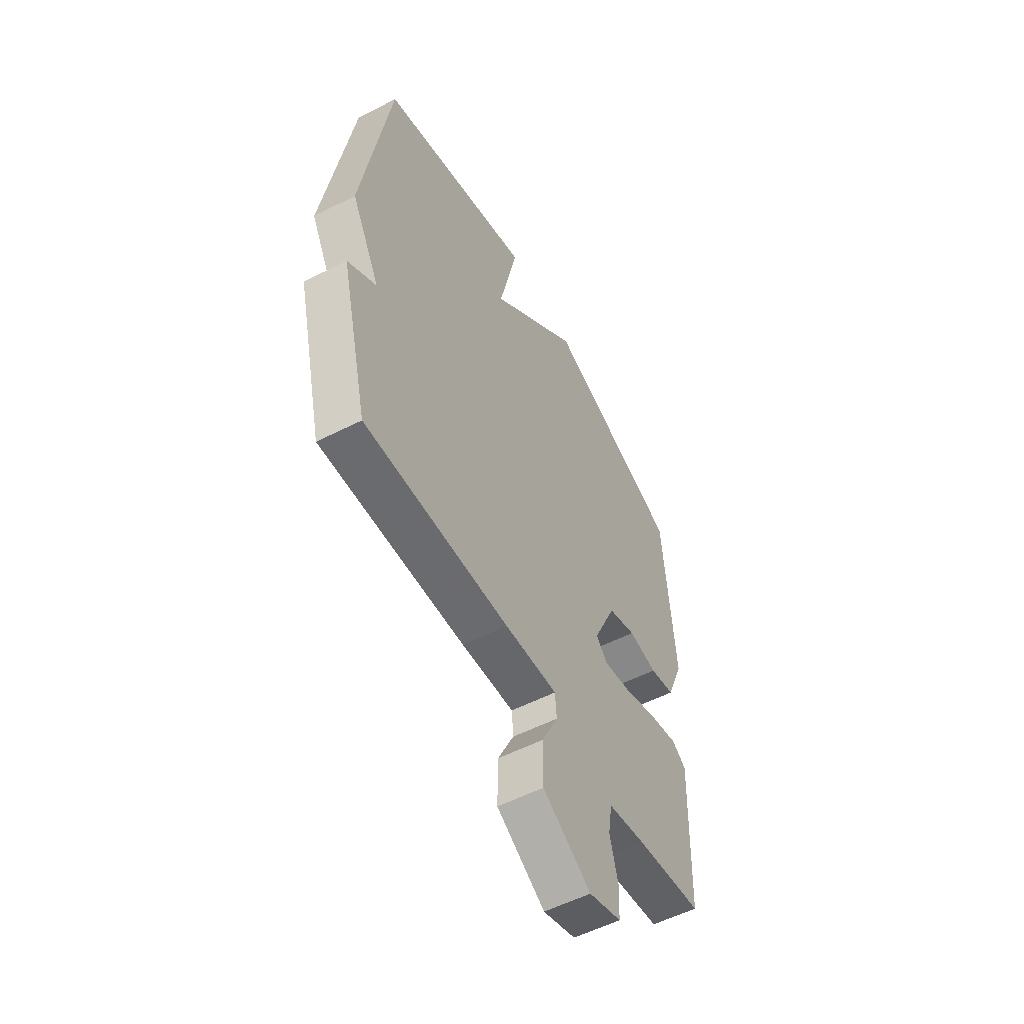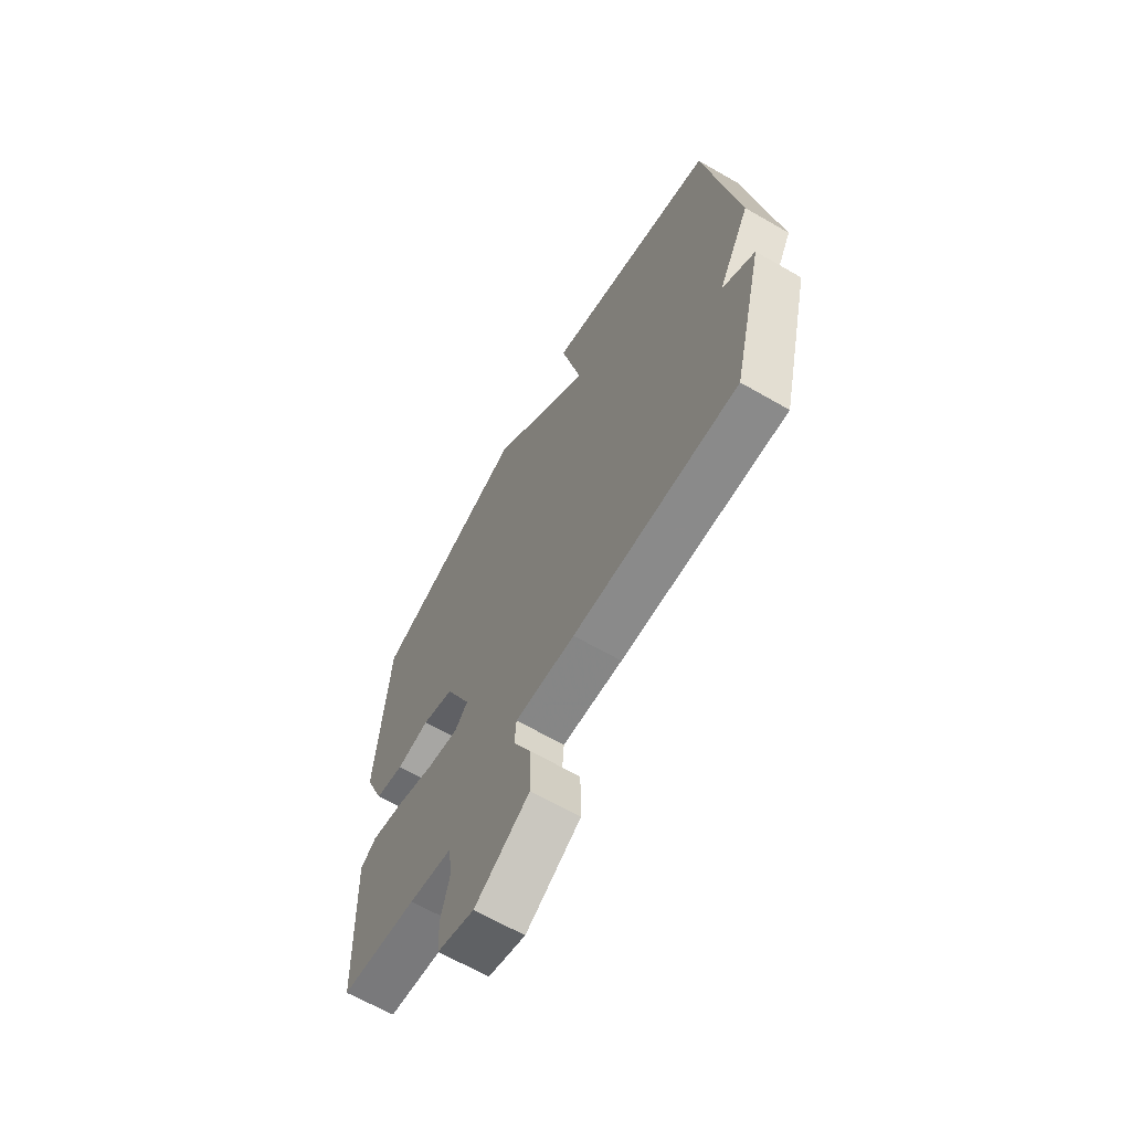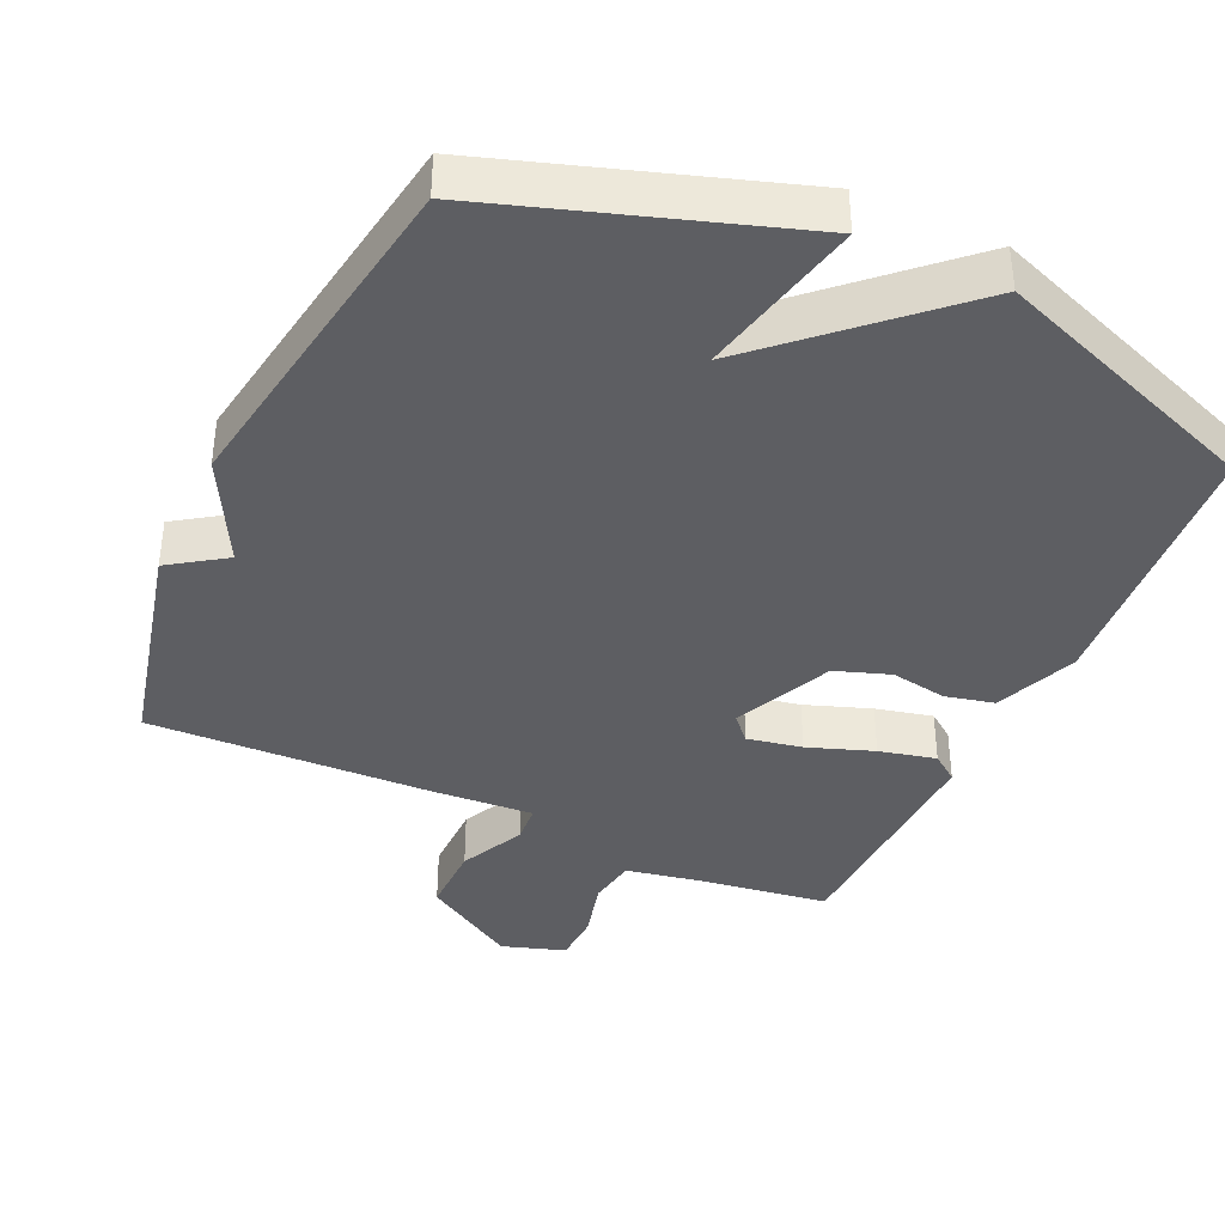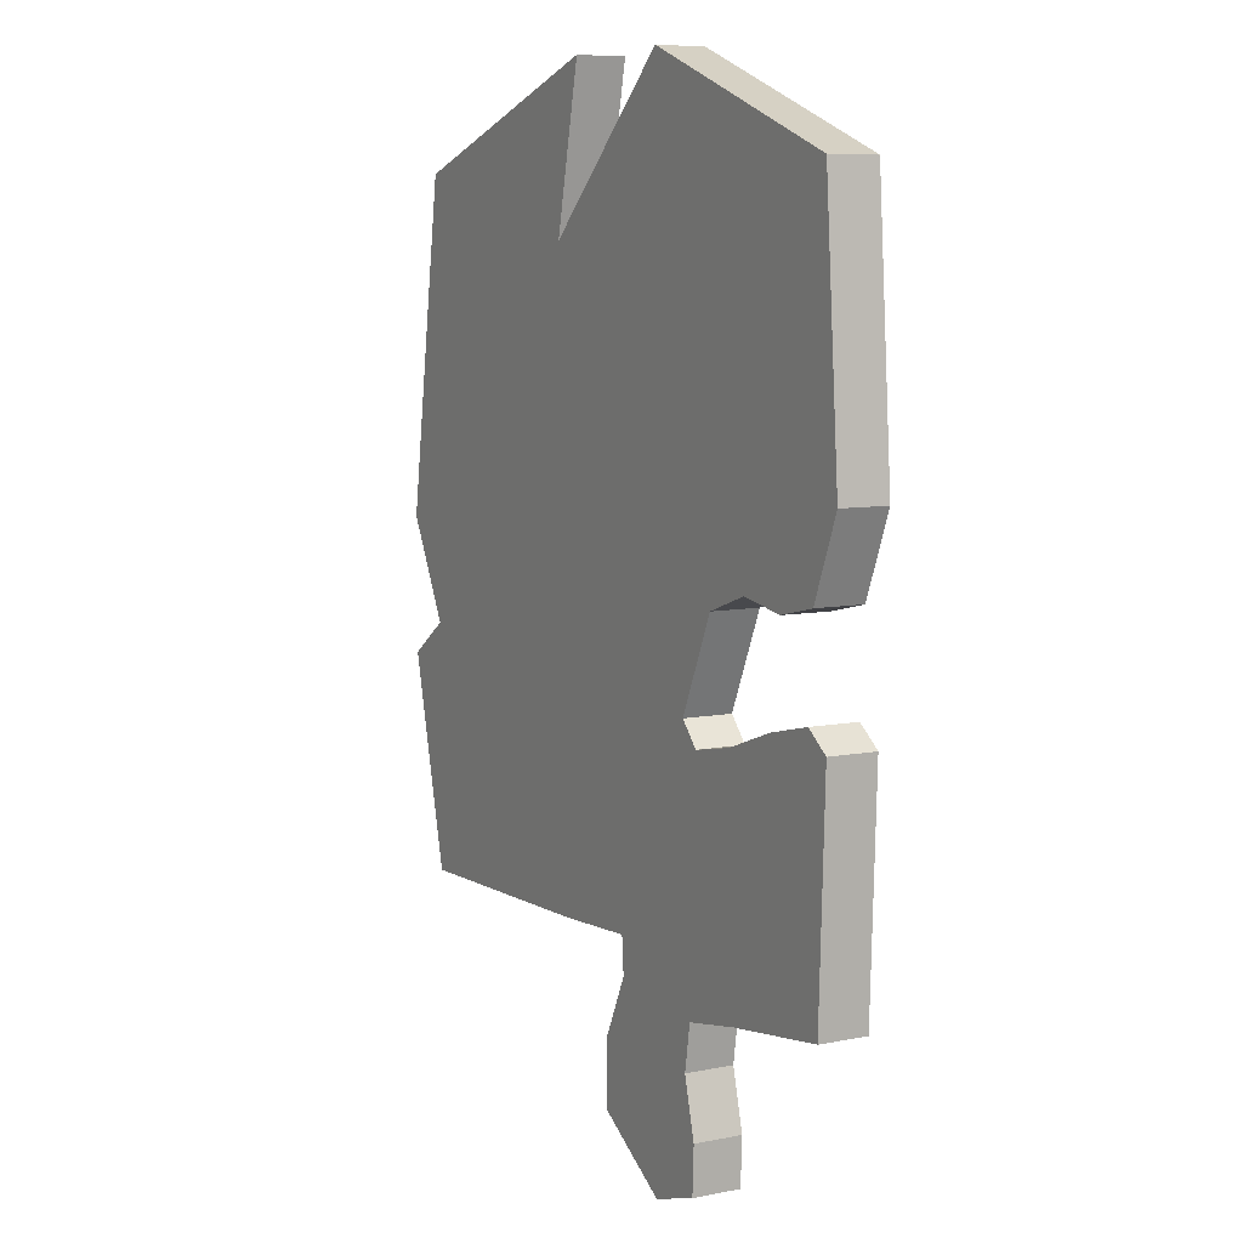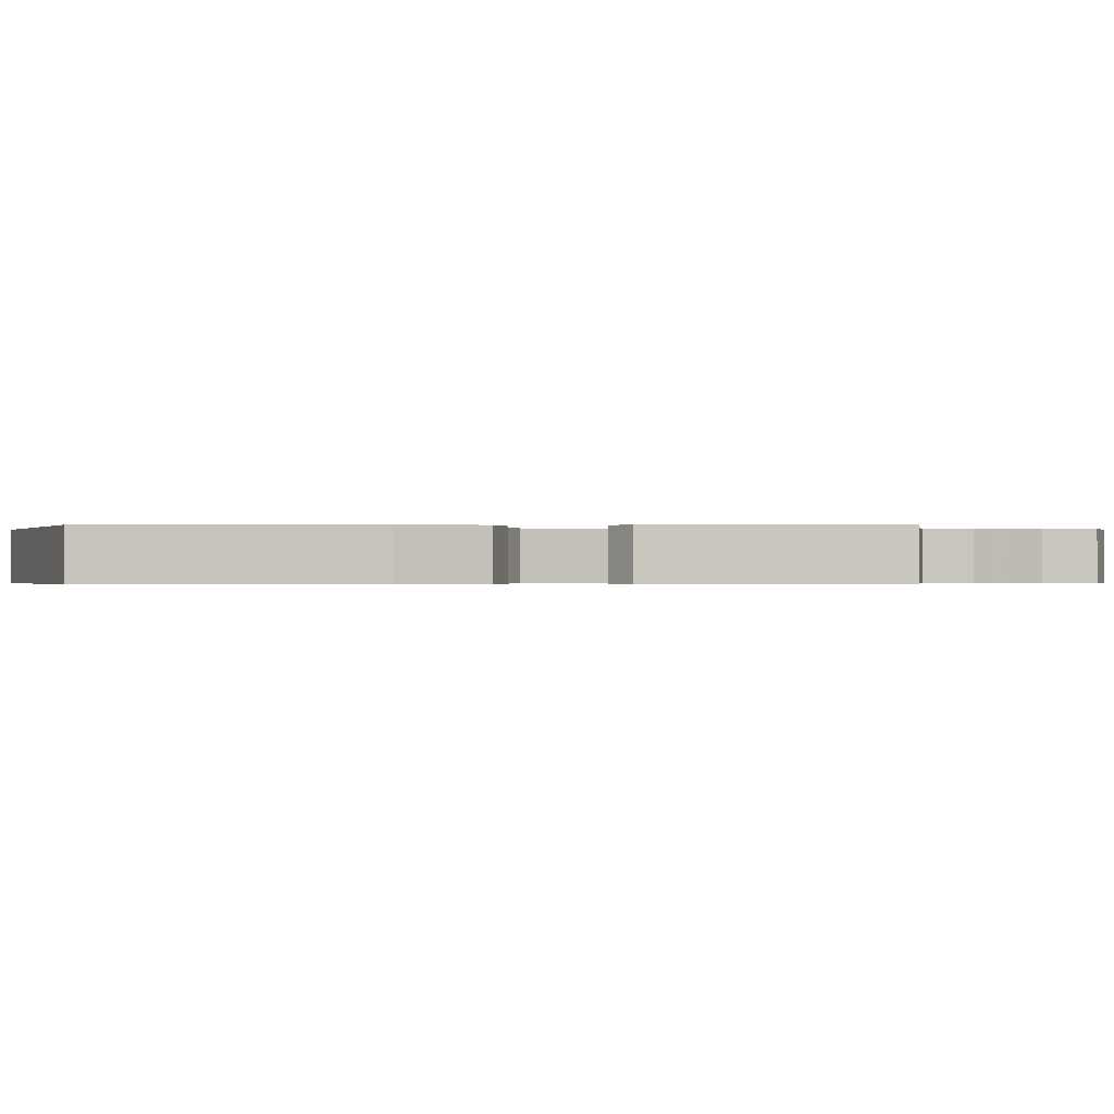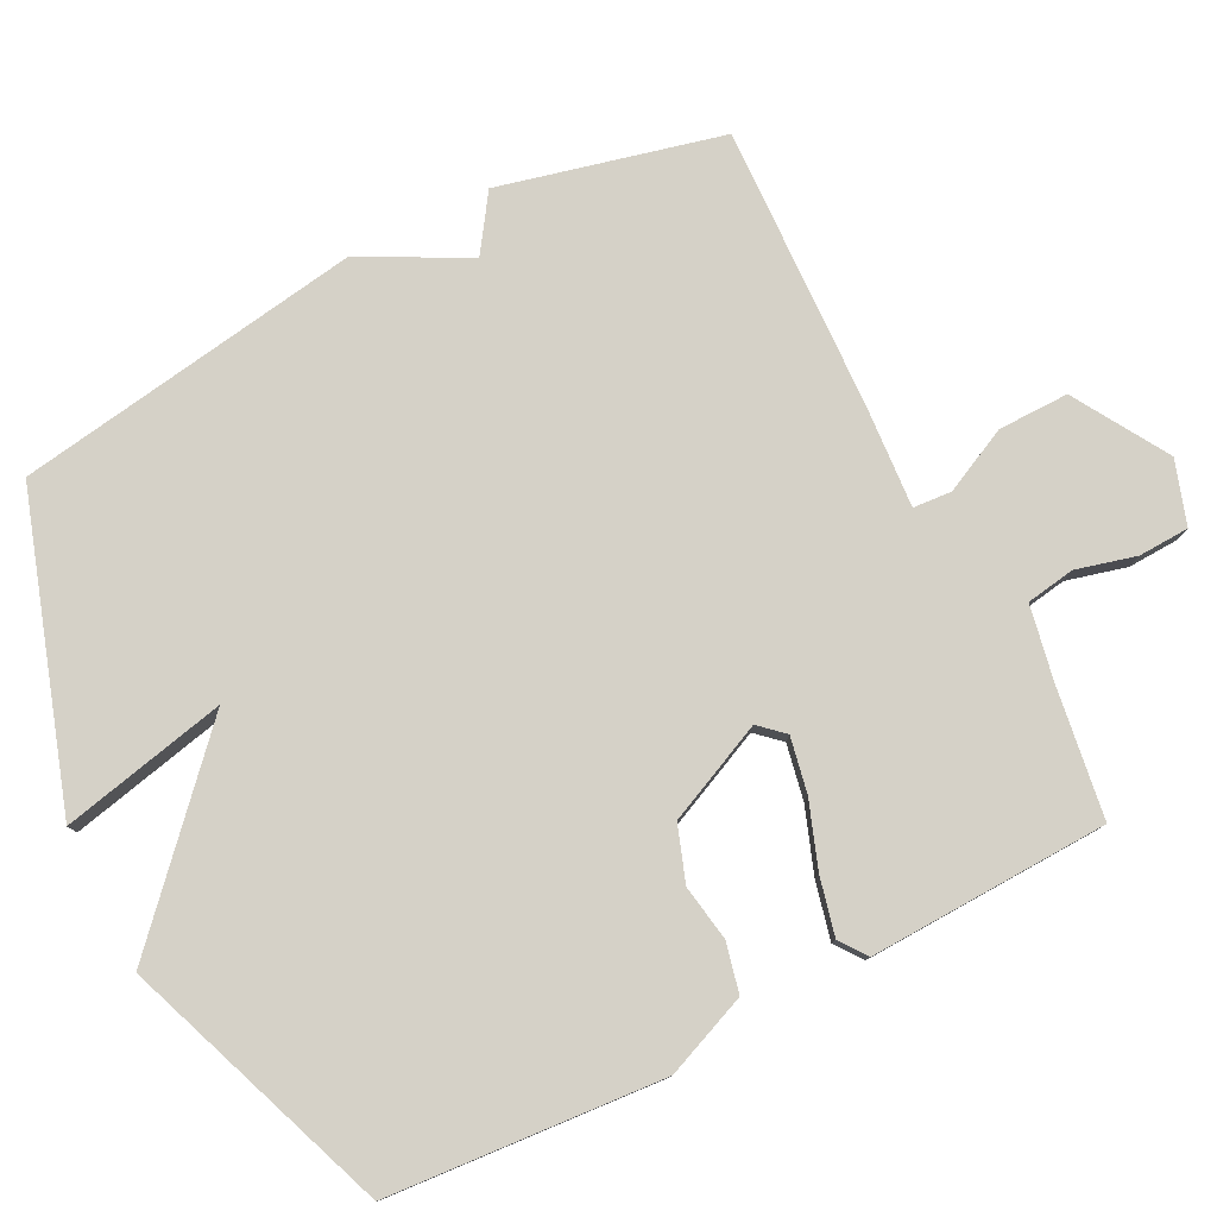
<metadata>
{"format":"obj","ext":"obj","renderer":"f3d","projection":"perspective","resolution":1024,"background":"white","views":[{"elev":-55.3,"azim":-61.7,"up":"+Z"},{"elev":-65.6,"azim":-120.0,"up":"+Z"},{"elev":-39.2,"azim":-24.8,"up":"+Y"},{"elev":7.9,"azim":61.0,"up":"+Z"},{"elev":-0.3,"azim":89.6,"up":"+Y"},{"elev":79.3,"azim":63.0,"up":"+Y"}]}
</metadata>
<code>
v 0.5 0.07 0.5
v 0.529 0.07 0.115
v 0.482 0.07 -0.001
v 0.413 0.07 -0.017
v 0.334 0.07 -0.004
v 0.257 0.07 -0.031
v 0.194 0.07 -0.17
v 0.225 0.07 -0.204
v 0.302 0.07 -0.189
v 0.394 0.07 -0.156
v 0.474 0.07 -0.137
v 0.512 0.07 -0.165
v 0.5 0.07 -0.5
v 0.316 0.07 -0.527
v 0.213 0.07 -0.547
v 0.202 0.07 -0.615
v 0.224 0.07 -0.699
v 0.221 0.07 -0.77
v 0.132 0.07 -0.799
v 0 0.07 -0.719
v 0.001 0.07 -0.62
v 0.045 0.07 -0.529
v 0.041 0.07 -0.475
v -0.104 0.07 -0.485
v -0.5 0.07 -0.5
v -0.576 0.07 -0.189
v -0.498 0.07 -0.136
v -0.576 0.07 0.011
v -0.5 0.07 0.5
v -0.077 0.07 0.64
v -0.128 0.07 0.407
v 0.123 0.07 0.64
v 0.5 0 0.5
v 0.529 0 0.115
v 0.482 0 -0.001
v 0.413 0 -0.017
v 0.334 0 -0.004
v 0.257 0 -0.031
v 0.194 0 -0.17
v 0.225 0 -0.204
v 0.302 0 -0.189
v 0.394 0 -0.156
v 0.474 0 -0.137
v 0.512 0 -0.165
v 0.5 0 -0.5
v 0.316 0 -0.527
v 0.213 0 -0.547
v 0.202 0 -0.615
v 0.224 0 -0.699
v 0.221 0 -0.77
v 0.132 0 -0.799
v 0 0 -0.719
v 0.001 0 -0.62
v 0.045 0 -0.529
v 0.041 0 -0.475
v -0.104 0 -0.485
v -0.5 0 -0.5
v -0.576 0 -0.189
v -0.498 0 -0.136
v -0.576 0 0.011
v -0.5 0 0.5
v -0.077 0 0.64
v -0.128 0 0.407
v 0.123 0 0.64
f 3 4 5
f 2 3 5
f 1 2 5
f 32 1 5
f 31 32 5
f 29 30 31
f 28 29 31
f 27 28 31
f 27 31 5 6
f 27 6 7
f 26 27 7
f 25 26 7
f 24 25 7
f 23 24 7
f 22 23 7 8
f 20 21 22
f 19 20 22
f 18 19 22
f 17 18 22
f 16 17 22
f 15 16 22 8
f 14 15 8 9
f 12 13 14
f 11 12 14
f 10 11 14
f 9 10 14
f 37 36 35
f 37 35 34
f 37 34 33
f 37 33 64
f 37 64 63
f 63 62 61
f 63 61 60
f 63 60 59
f 38 37 63 59
f 39 38 59
f 39 59 58
f 39 58 57
f 39 57 56
f 39 56 55
f 40 39 55 54
f 54 53 52
f 54 52 51
f 54 51 50
f 54 50 49
f 54 49 48
f 40 54 48 47
f 41 40 47 46
f 46 45 44
f 46 44 43
f 46 43 42
f 46 42 41
f 1 33 34 2
f 2 34 35 3
f 3 35 36 4
f 4 36 37 5
f 5 37 38 6
f 6 38 39 7
f 7 39 40 8
f 8 40 41 9
f 9 41 42 10
f 10 42 43 11
f 11 43 44 12
f 12 44 45 13
f 13 45 46 14
f 14 46 47 15
f 15 47 48 16
f 16 48 49 17
f 17 49 50 18
f 18 50 51 19
f 19 51 52 20
f 20 52 53 21
f 21 53 54 22
f 22 54 55 23
f 23 55 56 24
f 24 56 57 25
f 25 57 58 26
f 26 58 59 27
f 27 59 60 28
f 28 60 61 29
f 29 61 62 30
f 30 62 63 31
f 31 63 64 32
f 32 64 33 1

</code>
